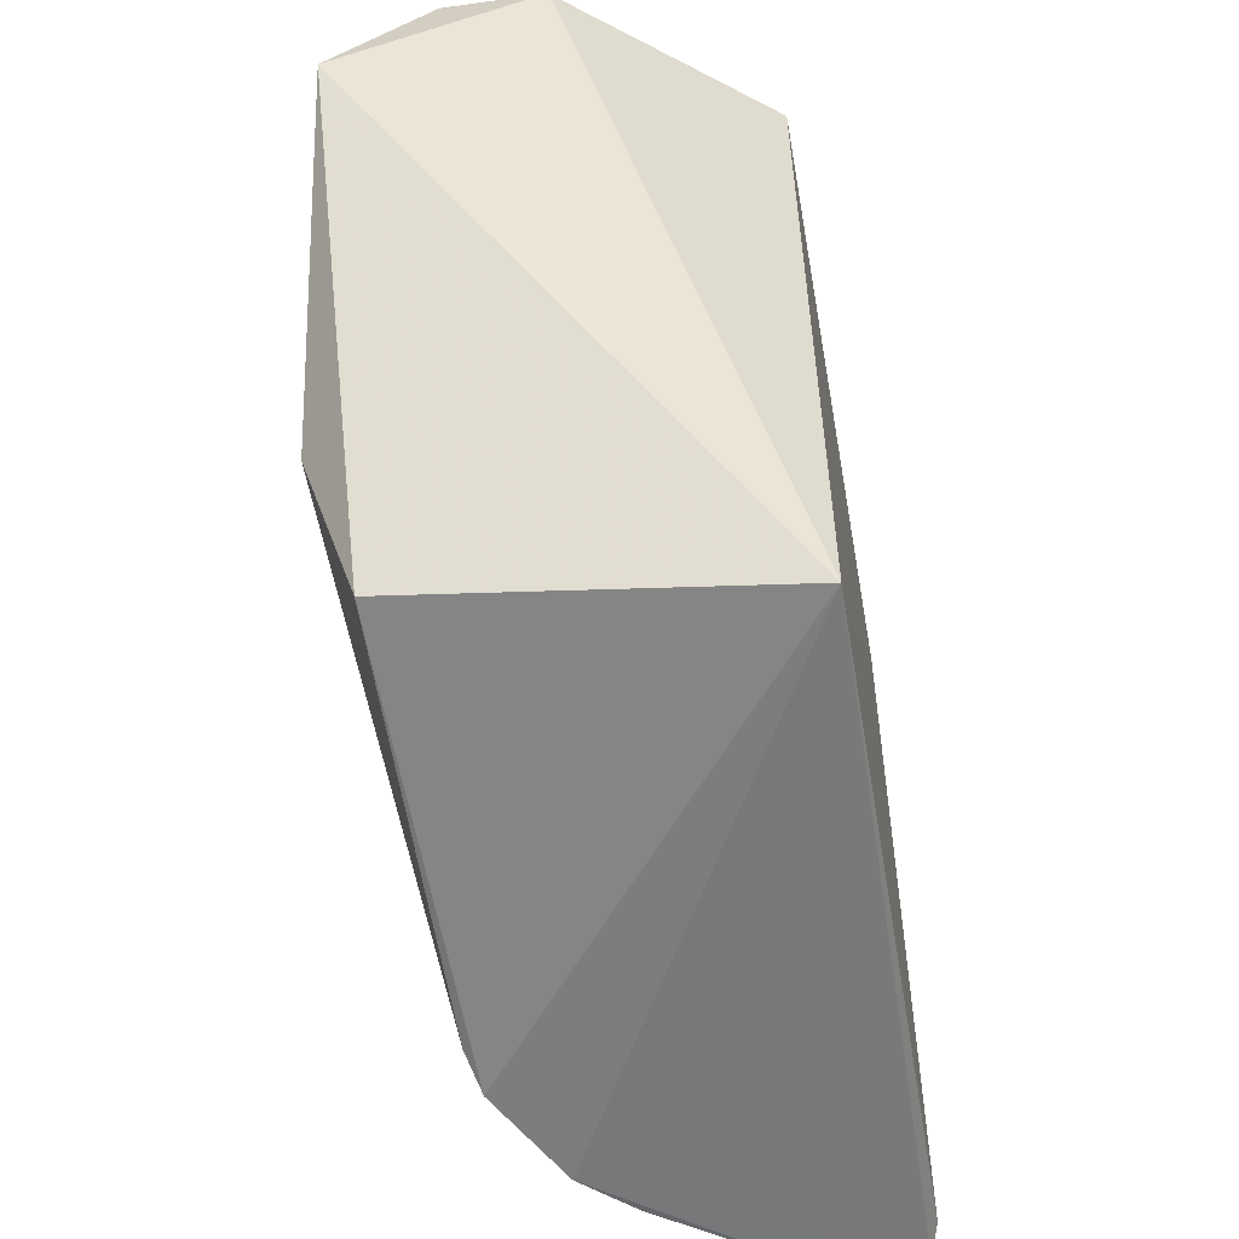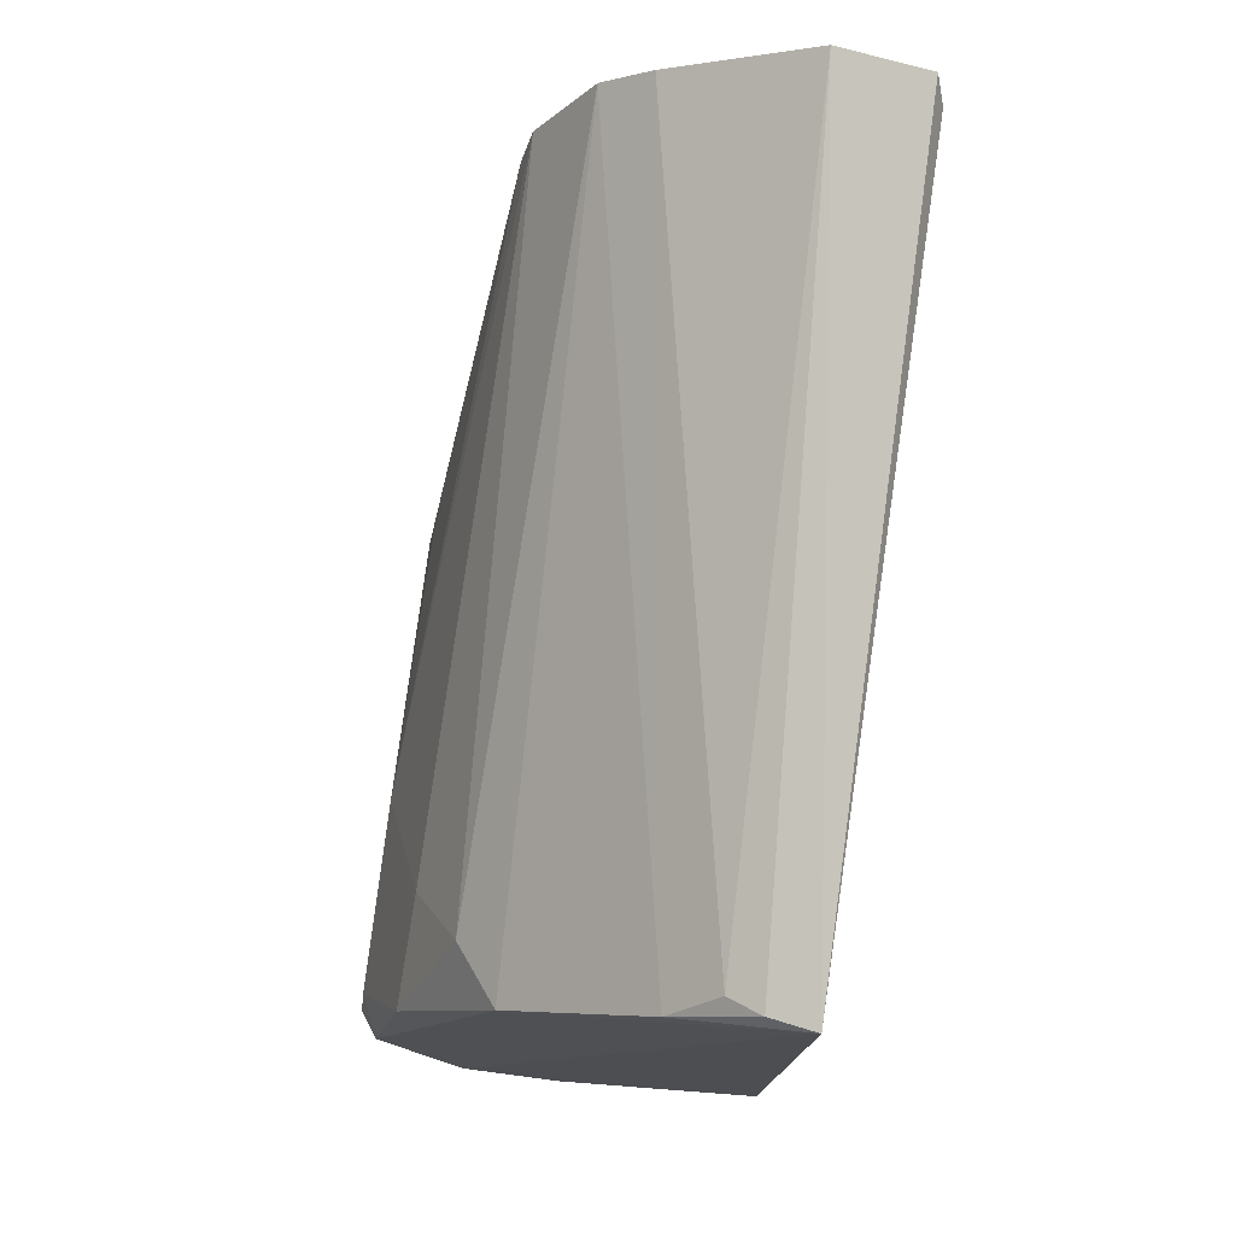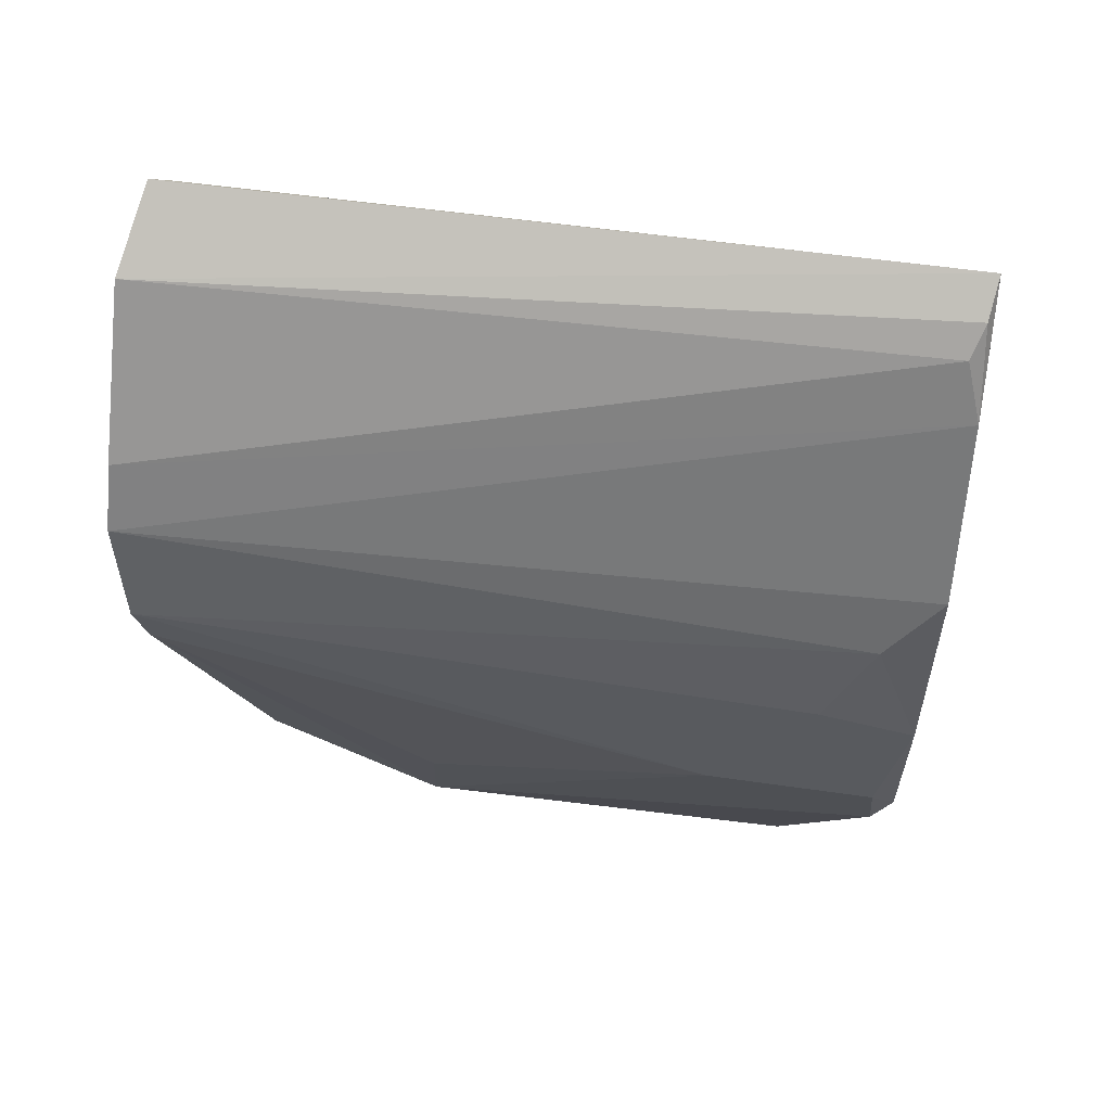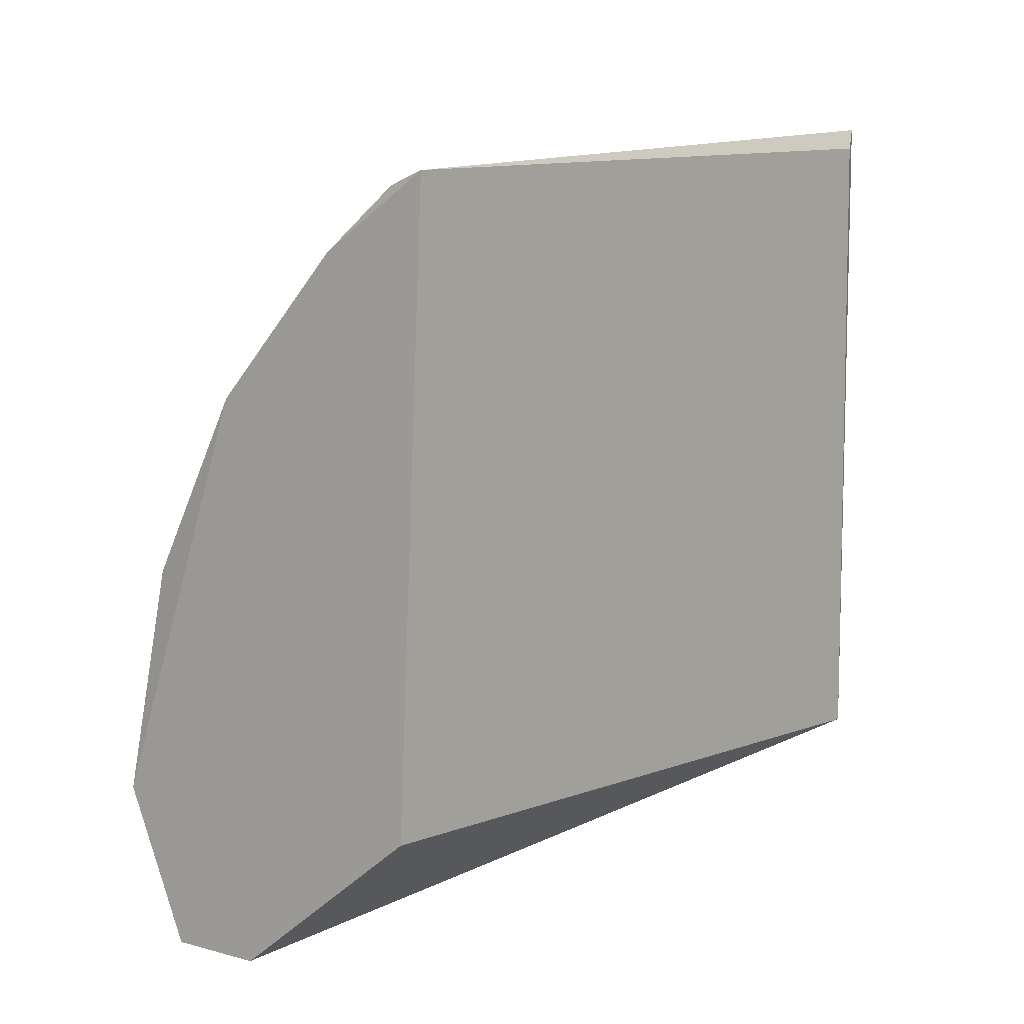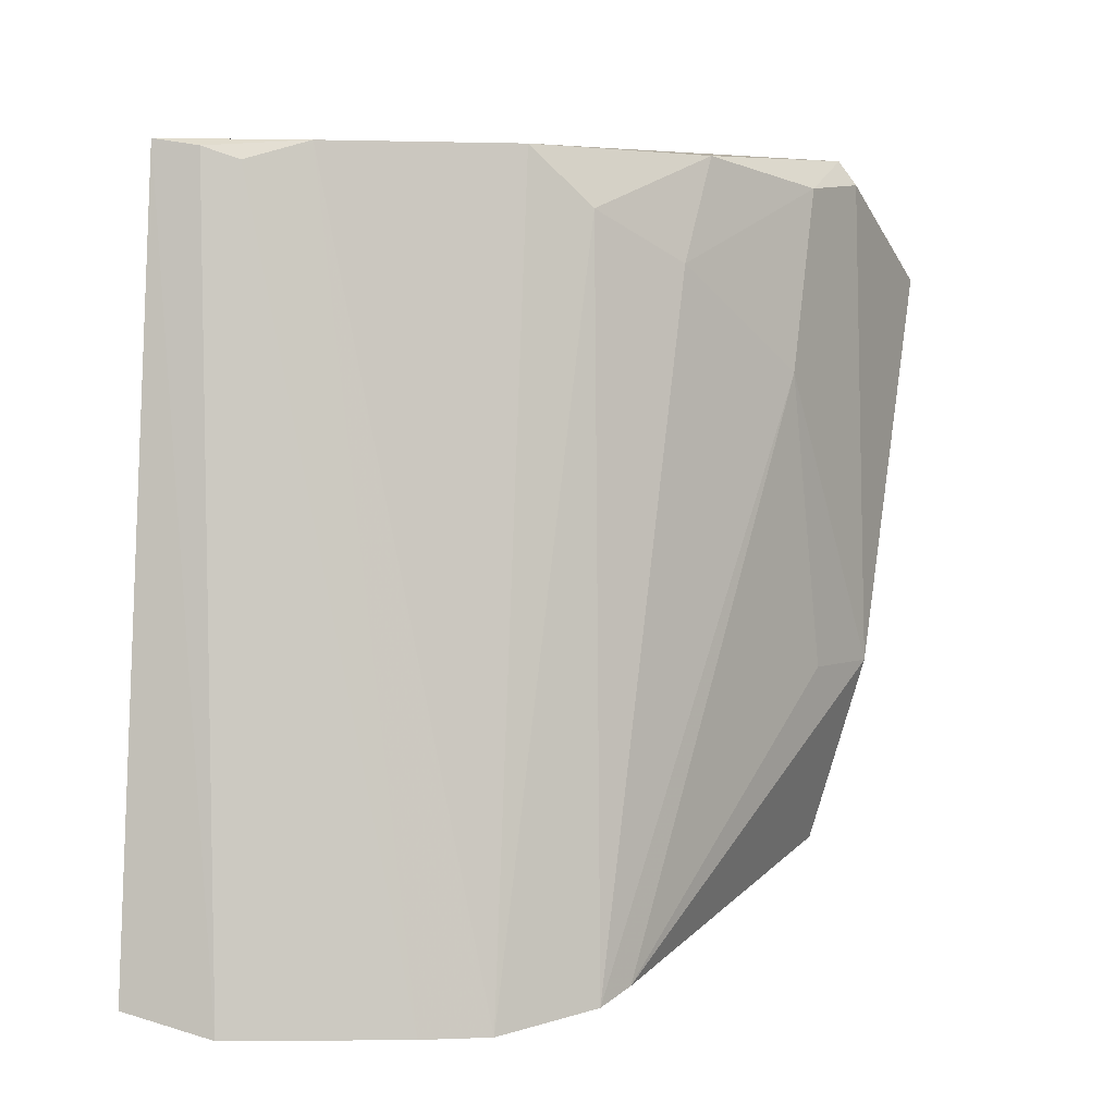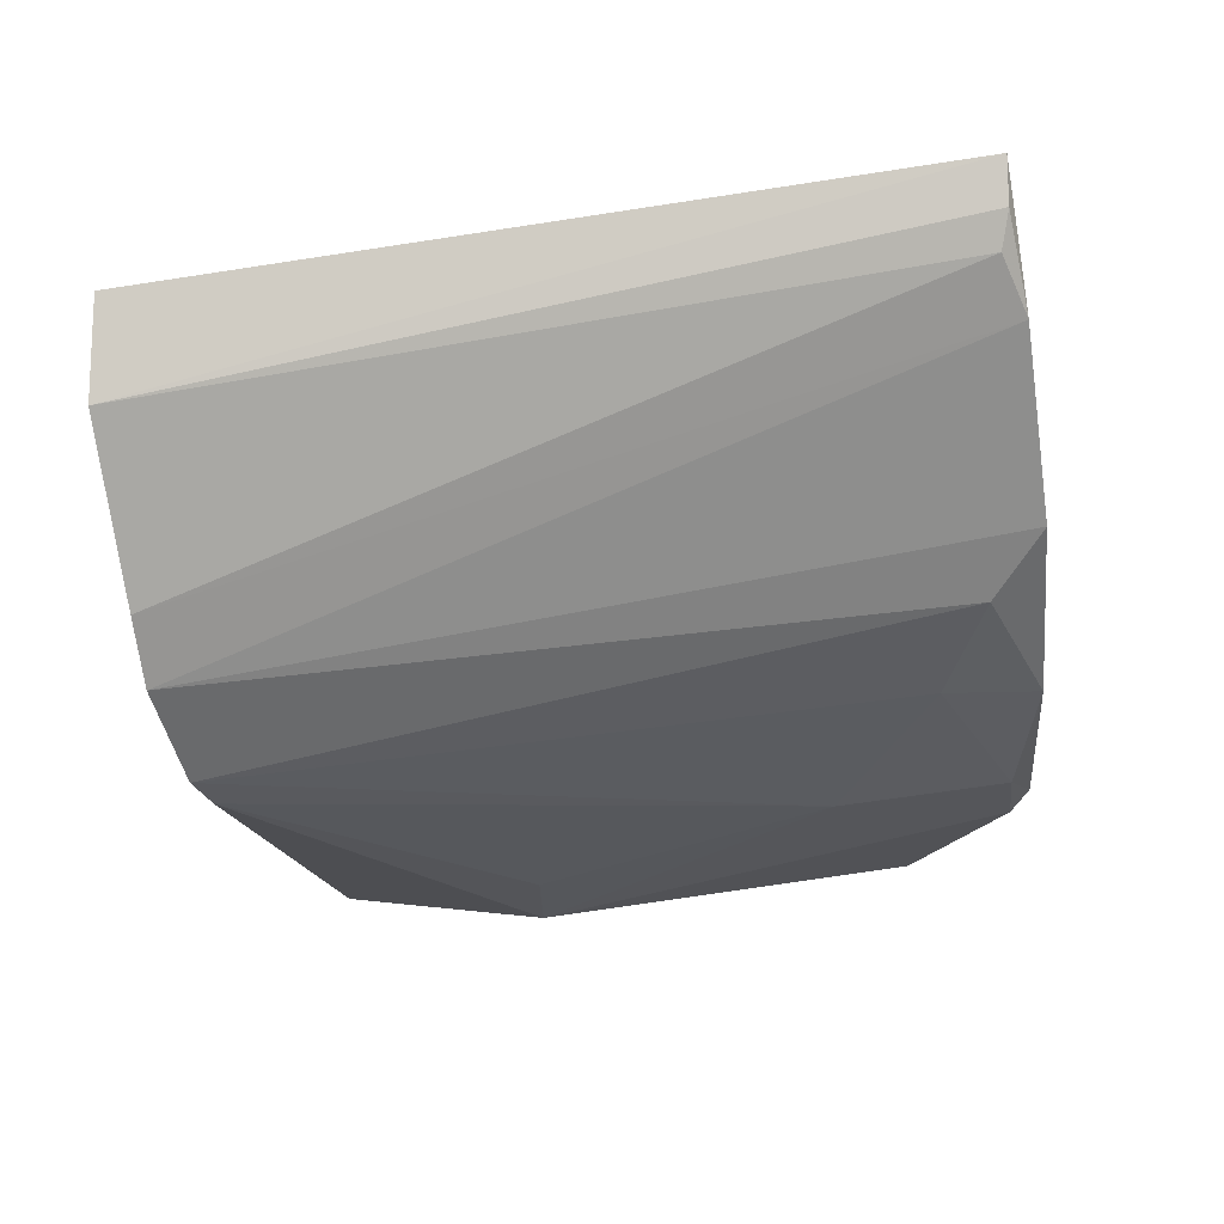
<metadata>
{"format":"obj","ext":"obj","renderer":"f3d","projection":"perspective","resolution":1024,"background":"white","views":[{"elev":-54.8,"azim":8.7,"up":"+Z"},{"elev":76.5,"azim":8.6,"up":"+Y"},{"elev":76.7,"azim":-84.5,"up":"+Y"},{"elev":6.1,"azim":40.1,"up":"+Y"},{"elev":3.4,"azim":-151.8,"up":"+Z"},{"elev":71.2,"azim":-101.5,"up":"+Y"}]}
</metadata>
<code>
v -0.008723 0.01703 0.08339
v -0.00912 0.00122 0.08377
v -0.009101 0.001232 0.0643
v -0.01615 0.01468 0.06344
v -0.01925 0.001134 0.08314
v -0.009052 0.01893 0.06413
v -0.01878 0.001164 0.08378
v -0.01647 0.0105 0.082
v -0.01926 -0.002954 0.08088
v -0.008821 0.01836 0.06462
v -0.01127 0.0184 0.0636
v -0.01675 -0.002596 0.08396
v -0.01064 0.01631 0.08289
v -0.0176 0.01235 0.06377
v -0.01783 0.006993 0.08345
v -0.01421 -0.002597 0.08392
v -0.01531 0.01157 0.08345
v -0.01487 0.01585 0.06349
v -0.009831 0.01672 0.0832
v -0.01958 0.00115 0.07082
v -0.01904 0.003475 0.08289
v -0.01773 0.008234 0.08081
v -0.01414 -0.002548 0.08391
v -0.0118 0.01516 0.08337
v -0.01817 0.001402 0.06608
v -0.01905 0.00469 0.07826
v -0.01786 0.01133 0.0641
v -0.01926 0.003545 0.07084
f 1 2 3
f 9 7 5
f 10 6 1
f 10 1 3
f 10 3 6
f 11 6 3
f 11 3 4
f 11 1 6
f 12 2 1
f 12 1 7
f 12 7 9
f 14 8 4
f 14 4 3
f 16 12 9
f 16 9 3
f 17 4 8
f 17 8 15
f 17 15 7
f 17 7 1
f 18 13 11
f 18 11 4
f 19 1 11
f 19 11 13
f 20 9 5
f 21 5 7
f 21 7 15
f 21 20 5
f 22 15 8
f 22 8 14
f 22 21 15
f 23 16 3
f 23 3 2
f 23 2 12
f 23 12 16
f 24 4 17
f 24 18 4
f 24 13 18
f 24 19 13
f 24 17 1
f 24 1 19
f 25 14 3
f 25 3 9
f 25 9 20
f 26 20 21
f 26 22 14
f 26 21 22
f 27 25 20
f 27 14 25
f 27 26 14
f 28 27 20
f 28 20 26
f 28 26 27

</code>
